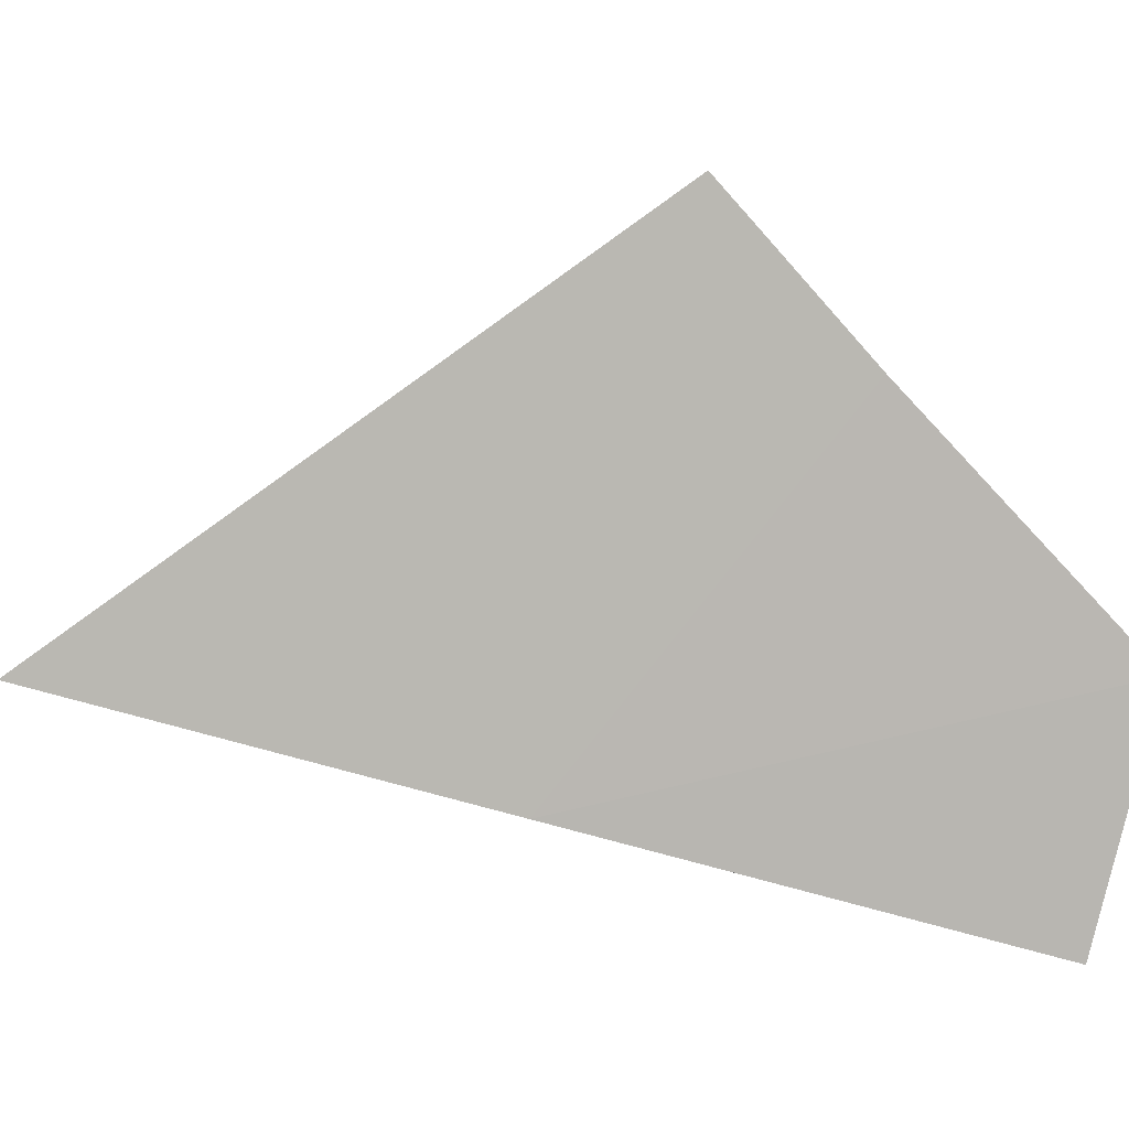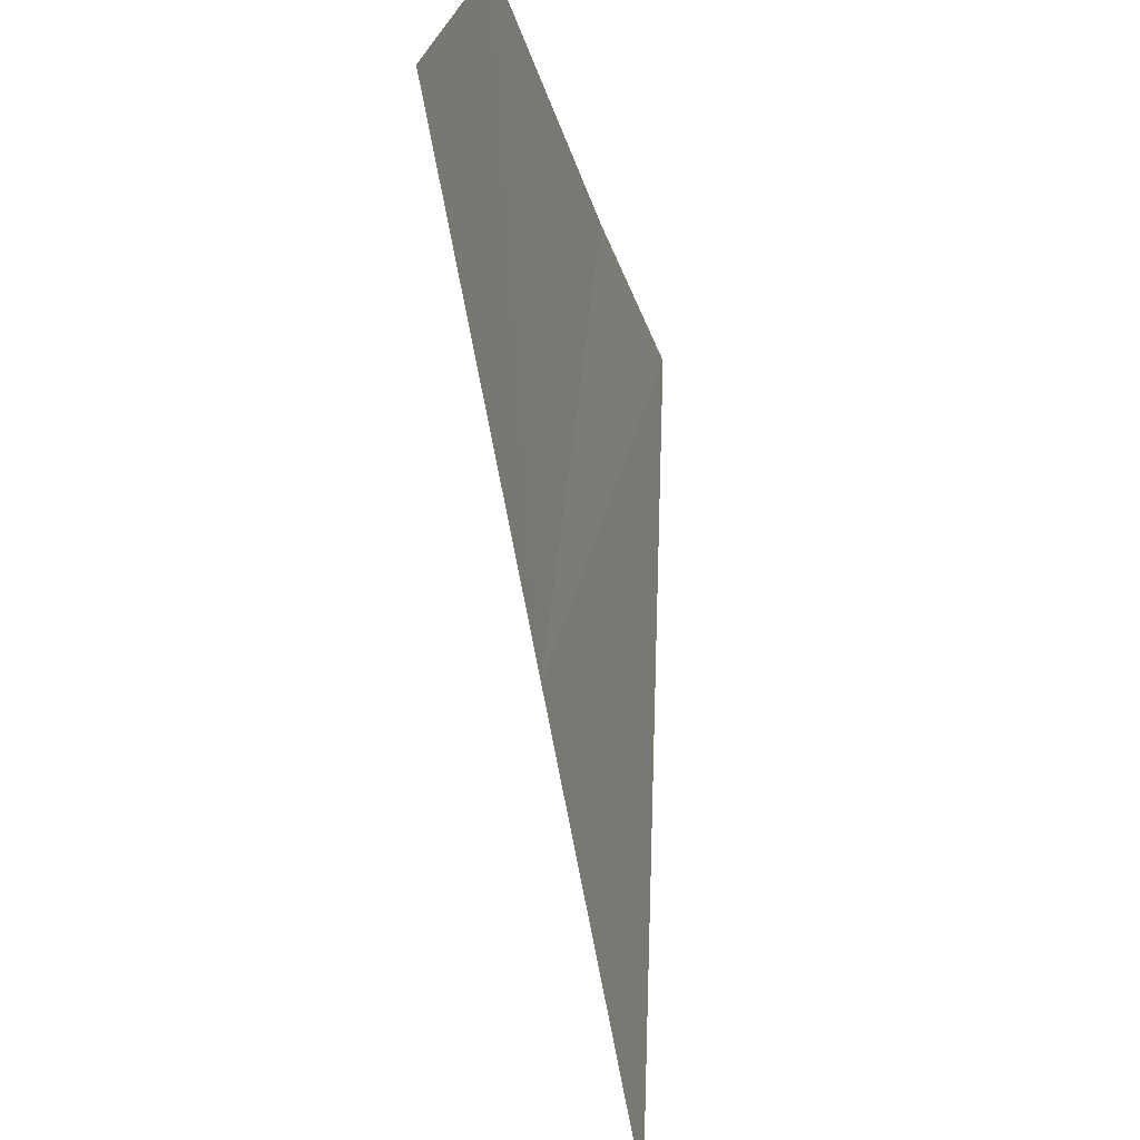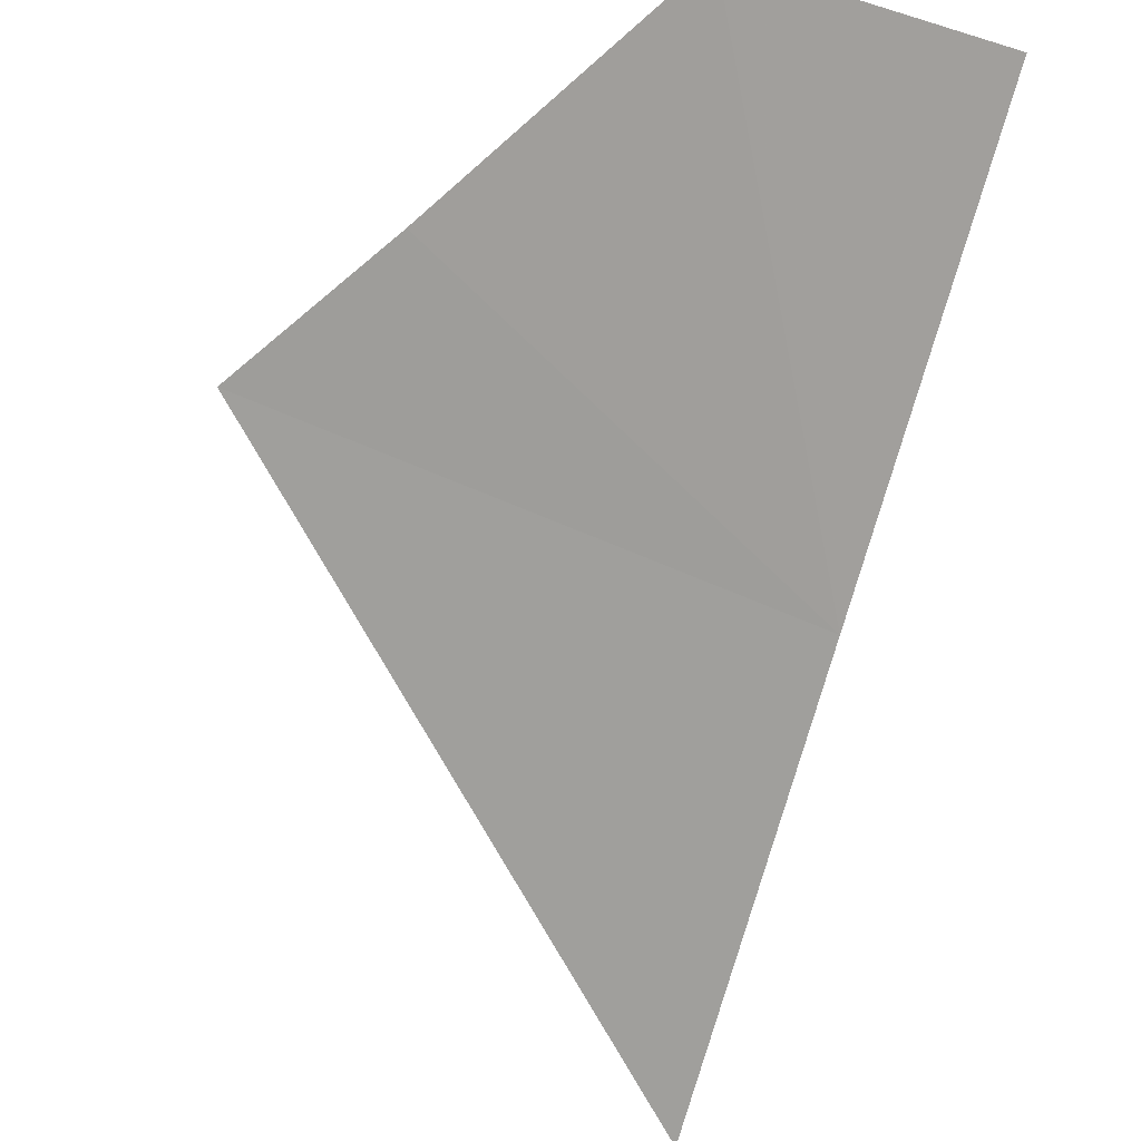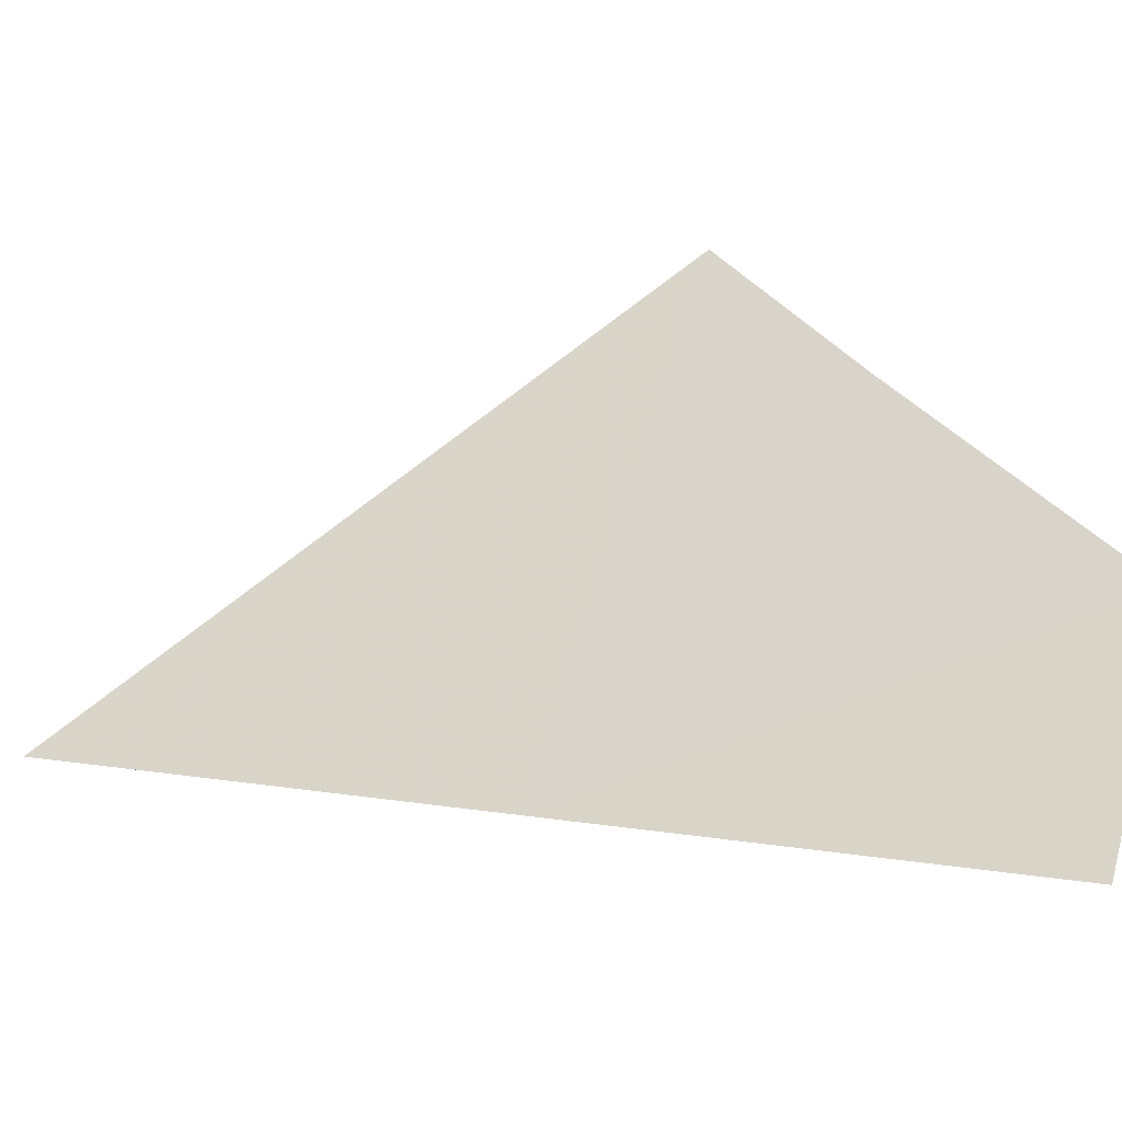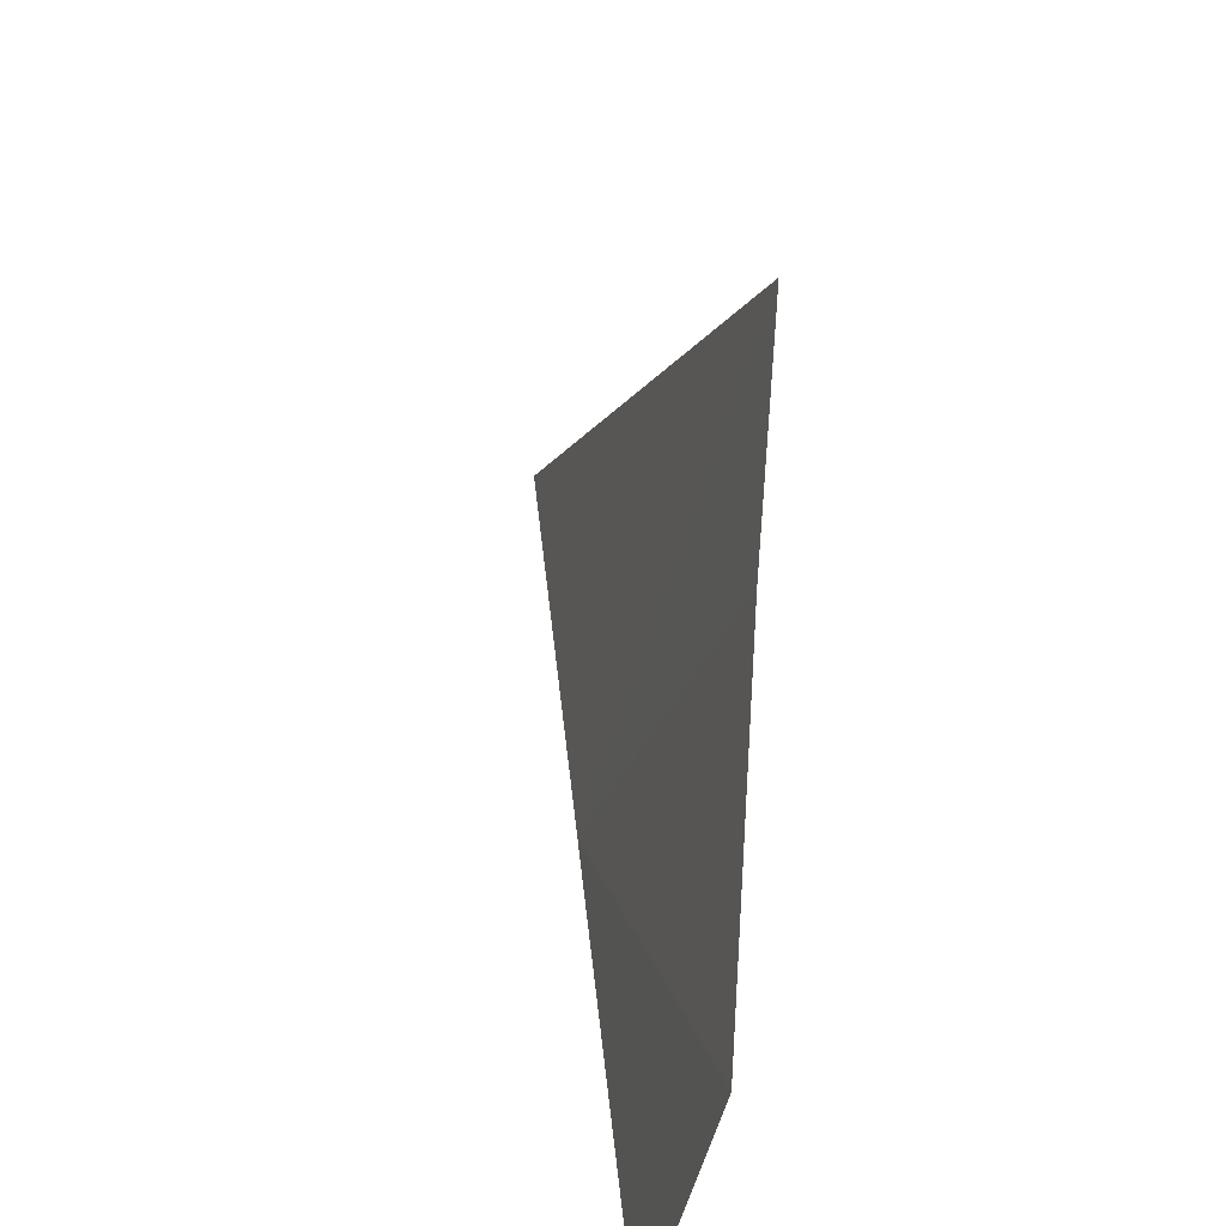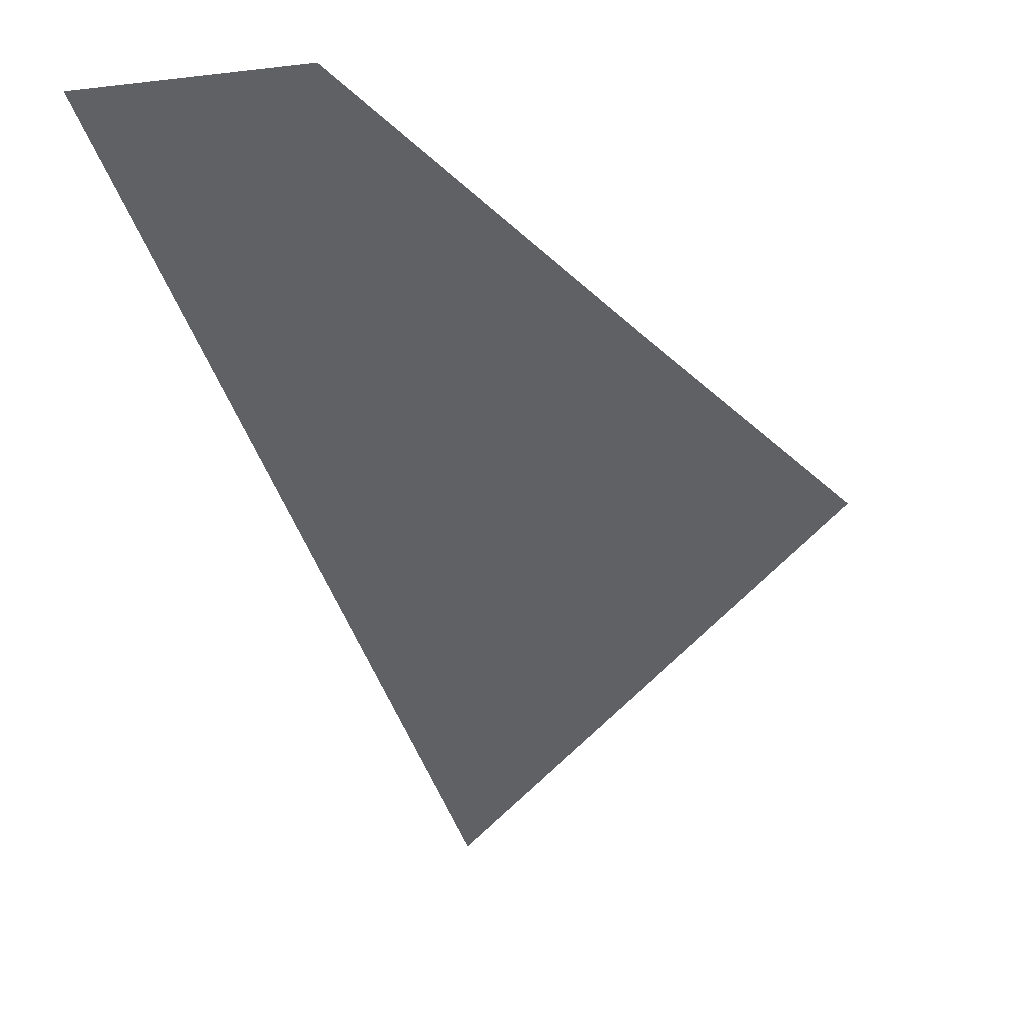
<metadata>
{"format":"obj","ext":"obj","renderer":"f3d","projection":"perspective","resolution":1024,"background":"white","views":[{"elev":18.5,"azim":-35.5,"up":"+Y"},{"elev":-75.3,"azim":53.9,"up":"+Y"},{"elev":60.9,"azim":-84.1,"up":"+Z"},{"elev":-18.6,"azim":-24.5,"up":"+Y"},{"elev":29.1,"azim":38.4,"up":"+Y"},{"elev":-1.9,"azim":102.4,"up":"+Z"}]}
</metadata>
<code>
v -7.547 2.16 28.29
v -7.992 2.287 27.82
v -7.003 2.359 28.75
v -7.185 2.676 28.47
v -7.102 2.033 28.75
v -7.299 2.89 28.29
f 1 4 3
f 1 6 4
f 1 3 5
f 1 2 6
f 1 5 2

</code>
